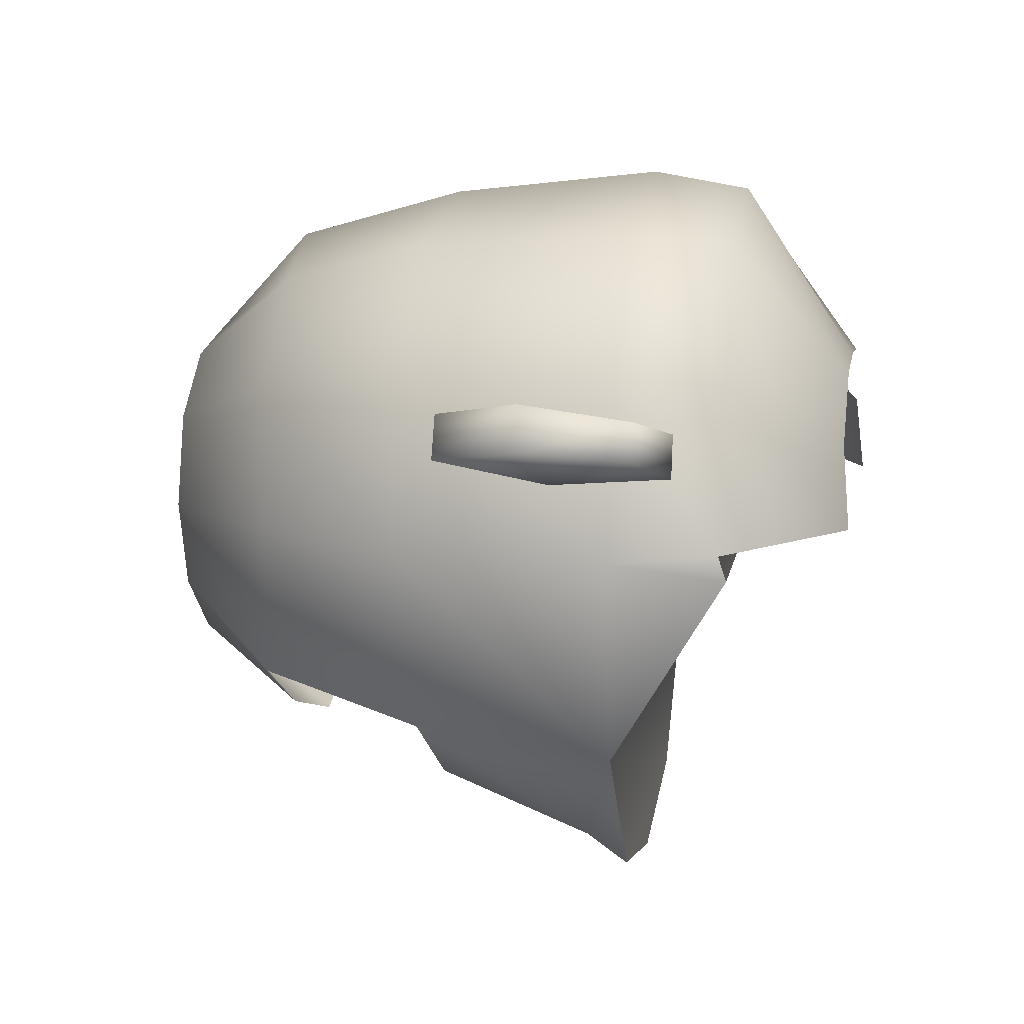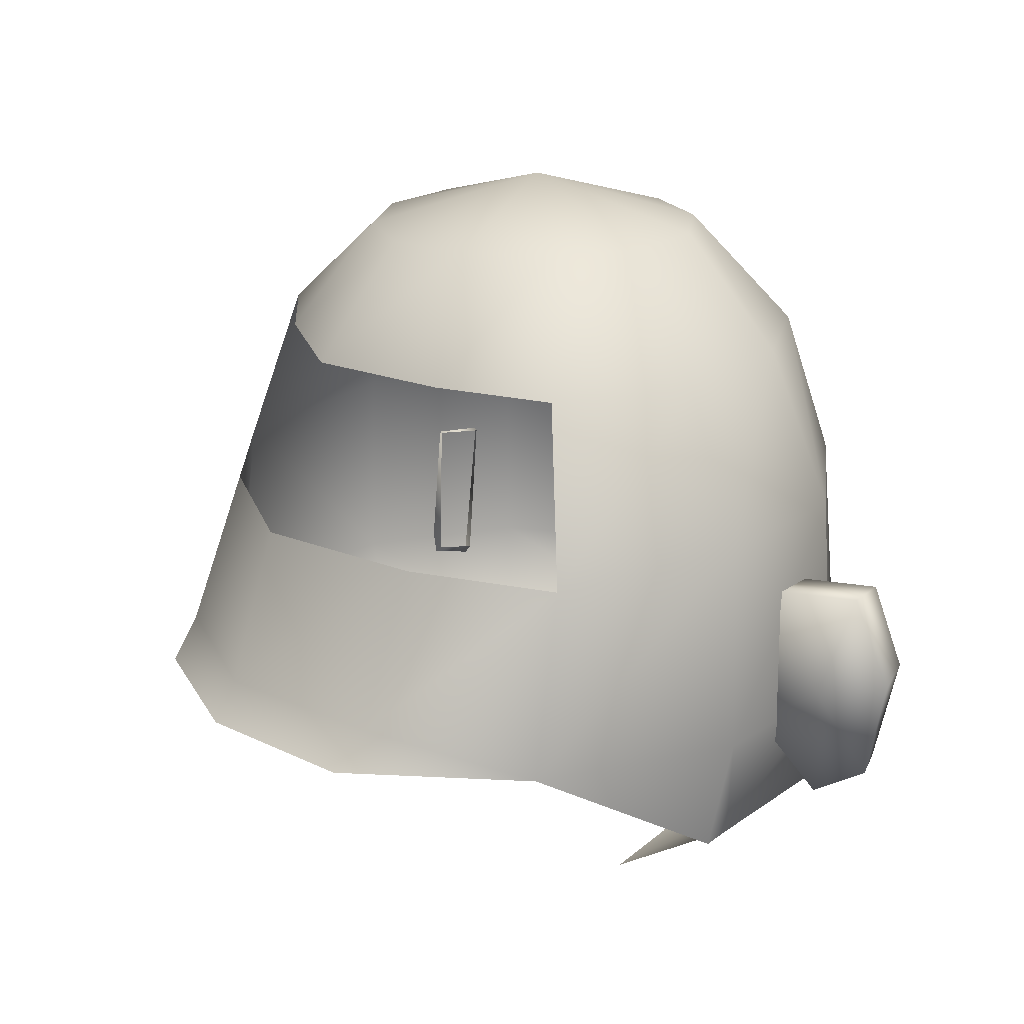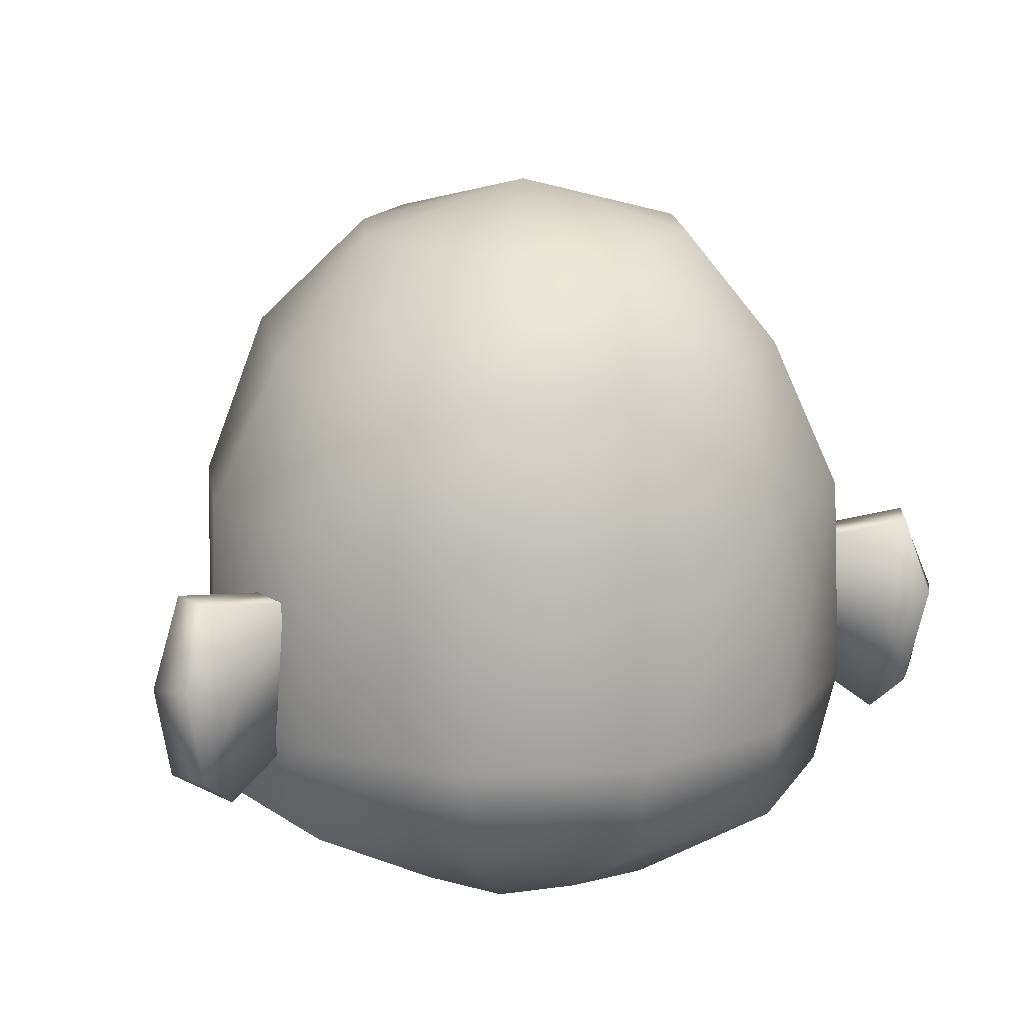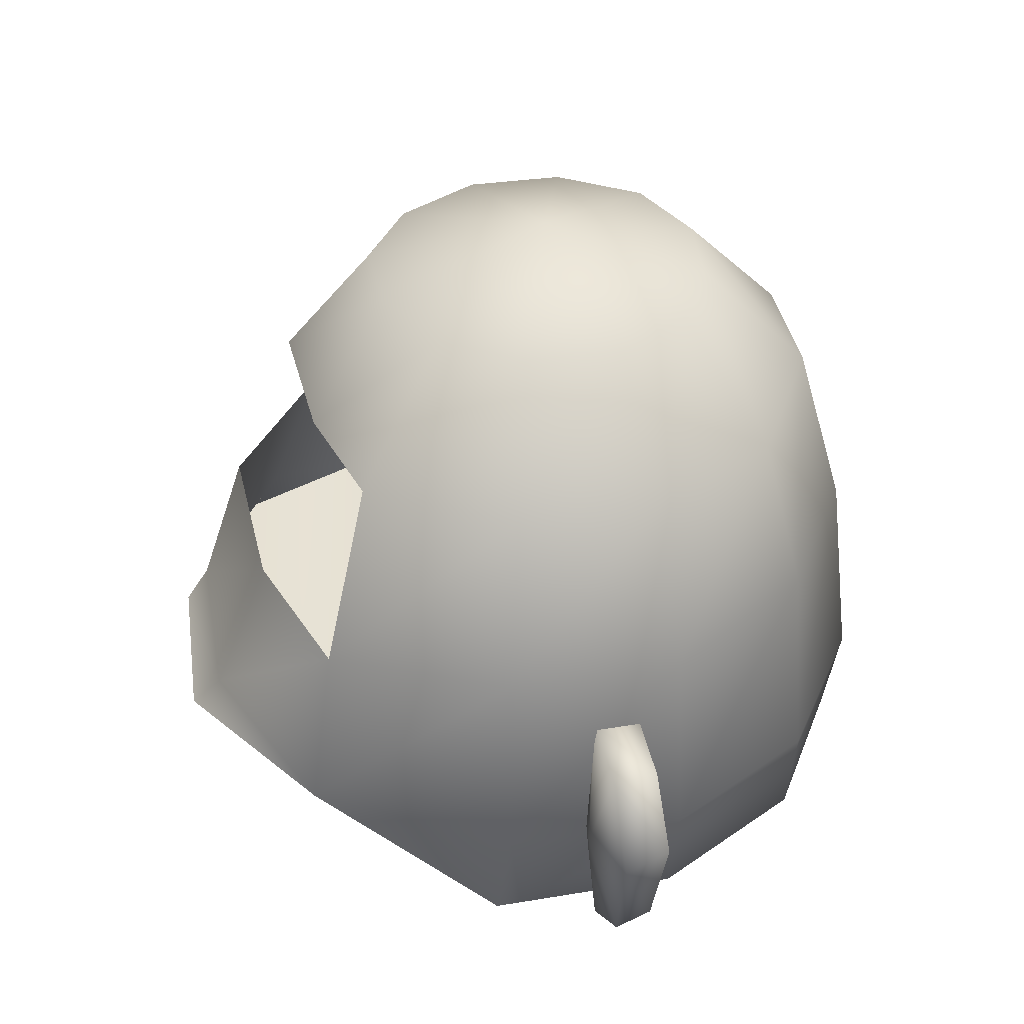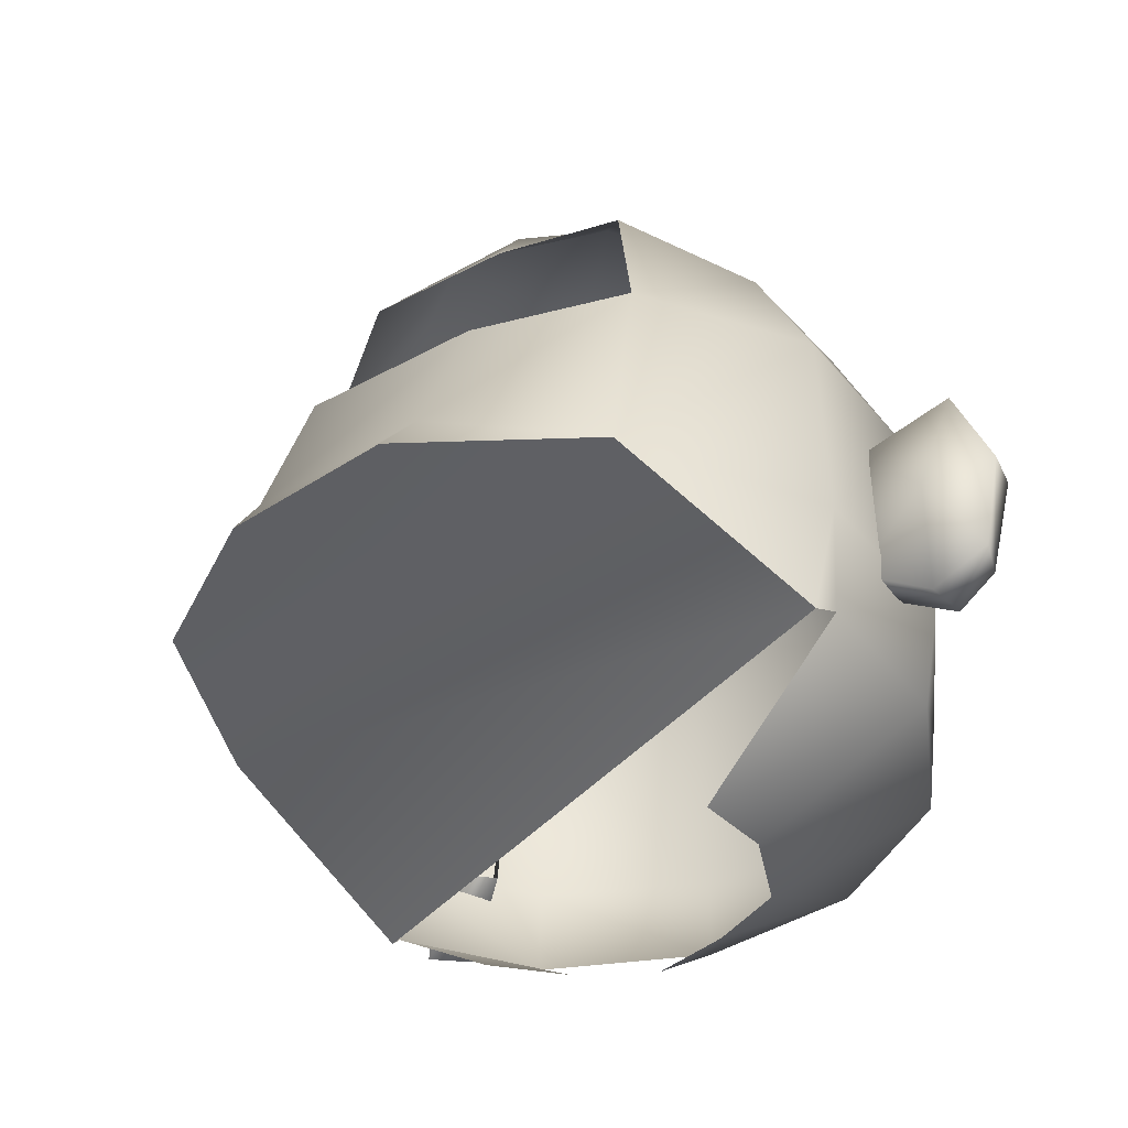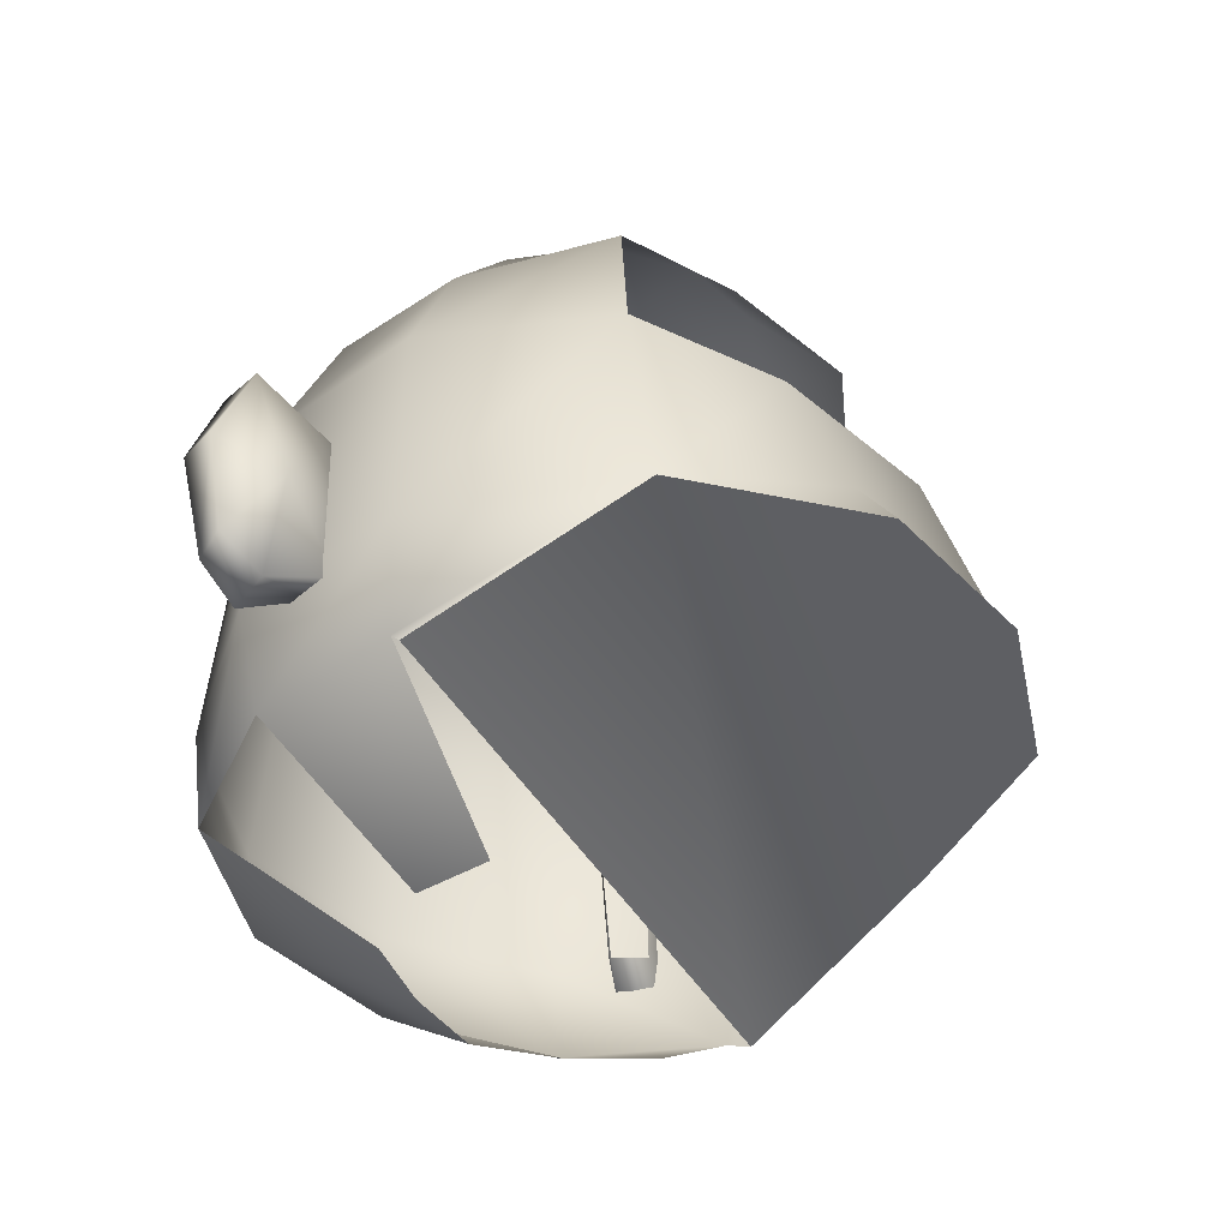
<metadata>
{"format":"obj","ext":"obj","renderer":"f3d","projection":"perspective","resolution":1024,"background":"white","views":[{"elev":12.6,"azim":-79.4,"up":"+Z"},{"elev":20.2,"azim":-124.6,"up":"+Y"},{"elev":17.7,"azim":-20.8,"up":"+Y"},{"elev":38.8,"azim":-84.5,"up":"+Y"},{"elev":-40.7,"azim":-127.7,"up":"+Y"},{"elev":-40.8,"azim":115.3,"up":"+Y"}]}
</metadata>
<code>
v -10 53 0
v 0 53 2
v 0 59 -18
v -18 53 -7
v -10 53 0
v 0 59 -18
v -21 53 -18
v -18 53 -7
v 0 59 -18
v -18 53 -29
v -21 53 -18
v 0 59 -18
v -10 53 -37
v -18 53 -29
v 0 59 -18
v 0 53 -40
v -10 53 -37
v 0 59 -18
v 10 53 -37
v 0 53 -40
v 0 59 -18
v 18 53 -29
v 10 53 -37
v 0 59 -18
v 21 53 -18
v 18 53 -29
v 0 59 -18
v 18 53 -7
v 21 53 -18
v 0 59 -18
v 10 53 0
v 18 53 -7
v 0 59 -18
v 0 53 2
v 10 53 0
v 0 59 -18
v -17 39 11
v 0 41 15
v 0 53 2
v -10 53 0
v -17 39 11
v 0 53 2
v -28 39 -1
v -17 39 11
v -10 53 0
v -18 53 -7
v -28 39 -1
v -10 53 0
v -33 38 -18
v -28 39 -1
v -18 53 -7
v -21 53 -18
v -33 38 -18
v -18 53 -7
v -30 39 -37
v -33 38 -18
v -21 53 -18
v -18 53 -29
v -30 39 -37
v -21 53 -18
v -17 39 -45
v -30 39 -37
v -18 53 -29
v -10 53 -37
v -17 39 -45
v -18 53 -29
v 0 39 -51
v -17 39 -45
v -10 53 -37
v 0 53 -40
v 0 39 -51
v -10 53 -37
v 17 39 -45
v 0 39 -51
v 0 53 -40
v 10 53 -37
v 17 39 -45
v 0 53 -40
v 30 39 -37
v 17 39 -45
v 10 53 -37
v 18 53 -29
v 30 39 -37
v 10 53 -37
v 33 38 -18
v 30 39 -37
v 18 53 -29
v 21 53 -18
v 33 38 -18
v 18 53 -29
v 28 39 -1
v 33 38 -18
v 21 53 -18
v 18 53 -7
v 28 39 -1
v 21 53 -18
v 17 39 11
v 28 39 -1
v 18 53 -7
v 10 53 0
v 17 39 11
v 18 53 -7
v 0 41 15
v 17 39 11
v 10 53 0
v 0 53 2
v 0 41 15
v 10 53 0
v -20 21 16
v 0 20 21
v 0 41 15
v -17 39 11
v -20 21 16
v 0 41 15
v -36 20 2
v -20 21 16
v -17 39 11
v -28 39 -1
v -36 20 2
v -17 39 11
v -42 20 -18
v -36 20 2
v -28 39 -1
v -33 38 -18
v -42 20 -18
v -28 39 -1
v -37 18 -41
v -42 20 -18
v -33 38 -18
v -30 39 -37
v -37 18 -41
v -33 38 -18
v 42 20 -18
v 37 18 -41
v 30 39 -37
v 33 38 -18
v 42 20 -18
v 30 39 -37
v 36 20 2
v 42 20 -18
v 33 38 -18
v 28 39 -1
v 36 20 2
v 33 38 -18
v 20 20 16
v 36 20 2
v 28 39 -1
v 17 39 11
v 20 20 16
v 28 39 -1
v 0 20 21
v 20 20 16
v 17 39 11
v 0 41 15
v 0 20 21
v 17 39 11
v -37 -6 3
v -21 -6 18
v -20 21 16
v -36 20 2
v -37 -6 3
v -20 21 16
v -43 -6 -18
v -37 -6 3
v -36 20 2
v -42 20 -18
v -43 -6 -18
v -36 20 2
v -37 -6 -44
v -43 -6 -18
v -42 20 -18
v -37 18 -41
v -37 -6 -44
v -42 20 -18
v -21 18 -52
v -22 -1 -59
v -37 18 -41
v 0 -1 -65
v -22 -1 -59
v -21 18 -52
v 0 18 -59
v 0 -1 -65
v -21 18 -52
v 22 -1 -59
v 0 -1 -65
v 0 18 -59
v 21 18 -52
v 22 -1 -59
v 0 18 -59
v 37 -6 -44
v 22 -1 -59
v 21 18 -52
v 37 18 -41
v 37 -6 -44
v 21 18 -52
v 43 -6 -18
v 37 -6 -44
v 37 18 -41
v 42 20 -18
v 43 -6 -18
v 37 18 -41
v 37 -6 3
v 43 -6 -18
v 42 20 -18
v 36 20 2
v 37 -6 3
v 42 20 -18
v 21 -6 18
v 37 -6 3
v 36 20 2
v 20 20 16
v 21 -6 18
v 36 20 2
v 0 -6 24
v 21 -6 18
v 20 20 16
v 0 20 21
v 0 -6 24
v 20 20 16
v 0 -6 -68
v -21 -6 -63
v -22 -1 -59
v -22 -1 -59
v -21 -6 -63
v -37 -6 -44
v 0 -1 -65
v 0 -6 -68
v -22 -1 -59
v 21 -6 -63
v 0 -6 -68
v 0 -1 -65
v 22 -1 -59
v 21 -6 -63
v 0 -1 -65
v 37 -6 -44
v 21 -6 -63
v 22 -1 -59
v -22 -1 -59
v -37 -6 -44
v -37 18 -41
v -21 -6 18
v 0 -6 24
v 0 20 21
v -20 21 16
v -21 -6 18
v 0 20 21
v 51 3 2
v 48 13 0
v 46 0 0
v 48 13 0
v 37 11 -3
v 46 0 0
v 37 11 -3
v 36 -7 -5
v 46 0 0
v 36 -7 -5
v 45 -14 -2
v 46 0 0
v 45 -14 -2
v 49 -10 0
v 46 0 0
v 49 -10 0
v 51 3 2
v 46 0 0
v 54 2 -3
v 50 13 -5
v 51 3 2
v 50 13 -5
v 48 13 0
v 51 3 2
v 50 13 -5
v 39 11 -8
v 48 13 0
v 39 11 -8
v 37 11 -3
v 48 13 0
v 38 -7 -9
v 48 -14 -7
v 36 -7 -5
v 48 -14 -7
v 45 -14 -2
v 36 -7 -5
v 48 -14 -7
v 52 -10 -4
v 45 -14 -2
v 52 -10 -4
v 49 -10 0
v 45 -14 -2
v 52 -10 -4
v 54 2 -3
v 49 -10 0
v 54 2 -3
v 51 3 2
v 49 -10 0
v 50 13 -5
v 54 2 -3
v 47 0 -8
v 39 11 -8
v 50 13 -5
v 47 0 -8
v 38 -7 -9
v 39 11 -8
v 47 0 -8
v 48 -14 -7
v 38 -7 -9
v 47 0 -8
v 52 -10 -4
v 48 -14 -7
v 47 0 -8
v 54 2 -3
v 52 -10 -4
v 47 0 -8
v -48 13 0
v -51 3 2
v -44 0 0
v -36 11 -3
v -48 13 0
v -44 0 0
v -35 -7 -5
v -36 11 -3
v -44 0 0
v -45 -14 -2
v -35 -7 -5
v -44 0 0
v -49 -10 0
v -45 -14 -2
v -44 0 0
v -51 3 2
v -49 -10 0
v -44 0 0
v -50 13 -5
v -54 2 -3
v -51 3 2
v -48 13 0
v -50 13 -5
v -51 3 2
v -38 11 -8
v -50 13 -5
v -48 13 0
v -36 11 -3
v -38 11 -8
v -48 13 0
v -46 -14 -7
v -37 -7 -9
v -35 -7 -5
v -45 -14 -2
v -46 -14 -7
v -35 -7 -5
v -52 -10 -4
v -46 -14 -7
v -45 -14 -2
v -49 -10 0
v -52 -10 -4
v -45 -14 -2
v -54 2 -3
v -52 -10 -4
v -49 -10 0
v -51 3 2
v -54 2 -3
v -49 -10 0
v -54 2 -3
v -50 13 -5
v -47 0 -8
v -50 13 -5
v -38 11 -8
v -47 0 -8
v -38 11 -8
v -37 -7 -9
v -47 0 -8
v -37 -7 -9
v -46 -14 -7
v -47 0 -8
v -46 -14 -7
v -52 -10 -4
v -47 0 -8
v -52 -10 -4
v -54 2 -3
v -47 0 -8
v -20 -18 17
v 0 -18 22
v 0 -6 24
v -21 -6 18
v -20 -18 17
v 0 -6 24
v -35 -19 2
v -20 -18 17
v -21 -6 18
v -37 -6 3
v -35 -19 2
v -21 -6 18
v -41 -19 -17
v -35 -19 2
v -37 -6 3
v -43 -6 -18
v -41 -19 -17
v -37 -6 3
v -41 -20 -20
v -41 -19 -17
v -43 -6 -18
v -37 -6 -44
v -41 -20 -20
v -43 -6 -18
v 40 -19 -17
v 40 -20 -18
v 37 -6 -44
v 43 -6 -18
v 40 -19 -17
v 37 -6 -44
v 35 -19 1
v 40 -19 -17
v 43 -6 -18
v 37 -6 3
v 35 -19 1
v 43 -6 -18
v 20 -18 17
v 35 -19 1
v 37 -6 3
v 21 -6 18
v 20 -18 17
v 37 -6 3
v 0 -18 22
v 20 -18 17
v 21 -6 18
v 0 -6 24
v 0 -18 22
v 21 -6 18
v 17 -32 -8
v 20 -33 -18
v 40 -19 -17
v 35 -19 1
v 17 -32 -8
v 40 -19 -17
v 0 -32 1
v 10 -32 0
v 20 -18 17
v 0 -18 22
v 0 -32 1
v 20 -18 17
v -10 -32 0
v 0 -32 1
v 0 -18 22
v -20 -18 17
v -10 -32 0
v 0 -18 22
v -17 -32 -8
v -10 -32 0
v -20 -18 17
v -35 -19 2
v -17 -32 -8
v -20 -18 17
v -20 -33 -18
v -17 -32 -8
v -35 -19 2
v -41 -19 -17
v -20 -33 -18
v -35 -19 2
v 0 -6 -68
v 21 -6 -63
v -21 -6 -63
v -37 -6 -44
v -21 -6 -63
v 21 -6 -63
v 37 -6 -44
v -37 -6 -44
v 21 -6 -63
v 37 -6 -44
v 40 -20 -18
v -41 -20 -20
v -37 -6 -44
v 37 -6 -44
v -41 -20 -20
f 1 2 3
f 4 5 6
f 7 8 9
f 10 11 12
f 13 14 15
f 16 17 18
f 19 20 21
f 22 23 24
f 25 26 27
f 28 29 30
f 31 32 33
f 34 35 36
f 37 38 39
f 40 41 42
f 43 44 45
f 46 47 48
f 49 50 51
f 52 53 54
f 55 56 57
f 58 59 60
f 61 62 63
f 64 65 66
f 67 68 69
f 70 71 72
f 73 74 75
f 76 77 78
f 79 80 81
f 82 83 84
f 85 86 87
f 88 89 90
f 91 92 93
f 94 95 96
f 97 98 99
f 100 101 102
f 103 104 105
f 106 107 108
f 109 110 111
f 112 113 114
f 115 116 117
f 118 119 120
f 121 122 123
f 124 125 126
f 127 128 129
f 130 131 132
f 133 134 135
f 136 137 138
f 139 140 141
f 142 143 144
f 145 146 147
f 148 149 150
f 151 152 153
f 154 155 156
f 157 158 159
f 160 161 162
f 163 164 165
f 166 167 168
f 169 170 171
f 172 173 174
f 175 176 177
f 178 179 180
f 181 182 183
f 184 185 186
f 187 188 189
f 190 191 192
f 193 194 195
f 196 197 198
f 199 200 201
f 202 203 204
f 205 206 207
f 208 209 210
f 211 212 213
f 214 215 216
f 217 218 219
f 220 221 222
f 223 224 225
f 226 227 228
f 229 230 231
f 232 233 234
f 235 236 237
f 238 239 240
f 241 242 243
f 244 245 246
f 247 248 249
f 250 251 252
f 253 254 255
f 256 257 258
f 259 260 261
f 262 263 264
f 265 266 267
f 268 269 270
f 271 272 273
f 274 275 276
f 277 278 279
f 280 281 282
f 283 284 285
f 286 287 288
f 289 290 291
f 292 293 294
f 295 296 297
f 298 299 300
f 301 302 303
f 304 305 306
f 307 308 309
f 310 311 312
f 313 314 315
f 316 317 318
f 319 320 321
f 322 323 324
f 325 326 327
f 328 329 330
f 331 332 333
f 334 335 336
f 337 338 339
f 340 341 342
f 343 344 345
f 346 347 348
f 349 350 351
f 352 353 354
f 355 356 357
f 358 359 360
f 361 362 363
f 364 365 366
f 367 368 369
f 370 371 372
f 373 374 375
f 376 377 378
f 379 380 381
f 382 383 384
f 385 386 387
f 388 389 390
f 391 392 393
f 394 395 396
f 397 398 399
f 400 401 402
f 403 404 405
f 406 407 408
f 409 410 411
f 412 413 414
f 415 416 417
f 418 419 420
f 421 422 423
f 424 425 426
f 427 428 429
f 430 431 432
f 433 434 435
f 436 437 438
f 439 440 441
f 442 443 444
f 445 446 447
f 448 449 450
f 451 452 453
f 454 455 456
f 457 458 459
f 460 461 462
f 463 464 465
f 466 467 468
f 469 470 471

</code>
